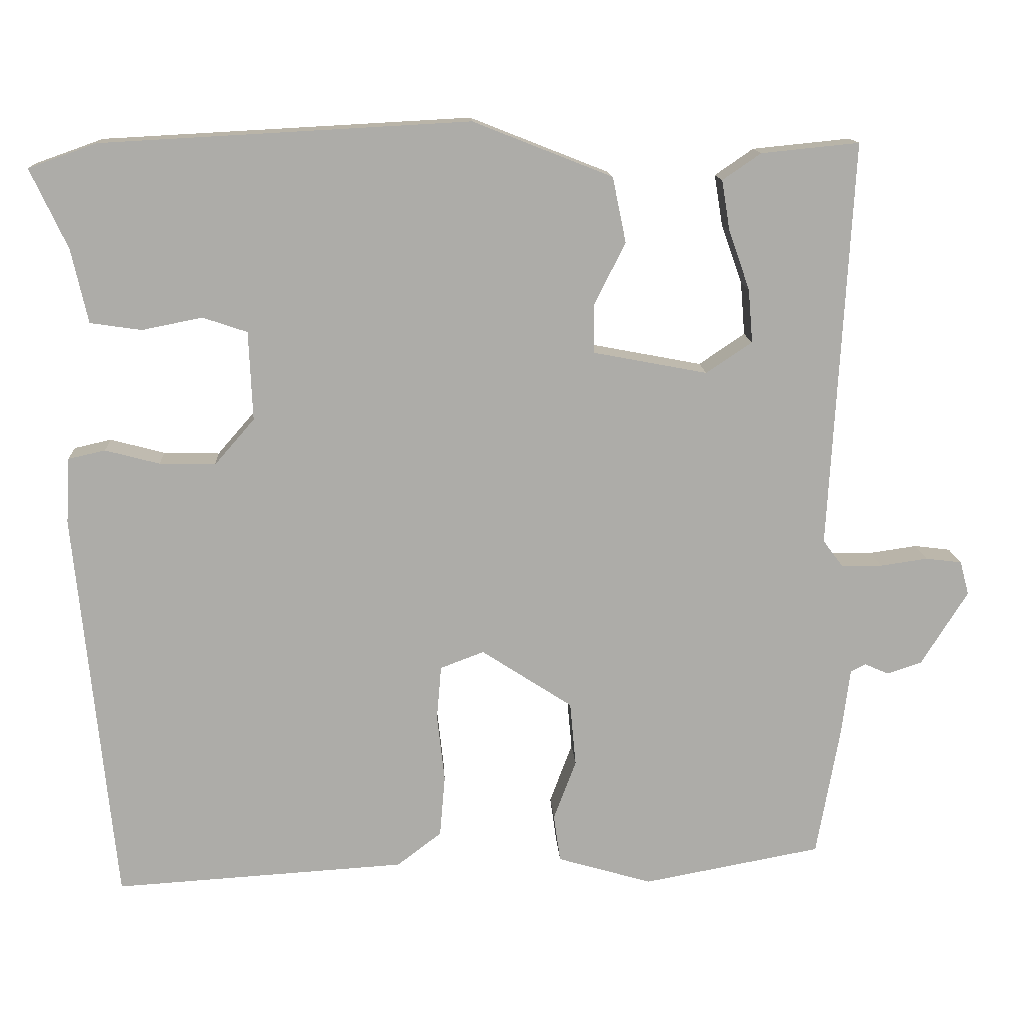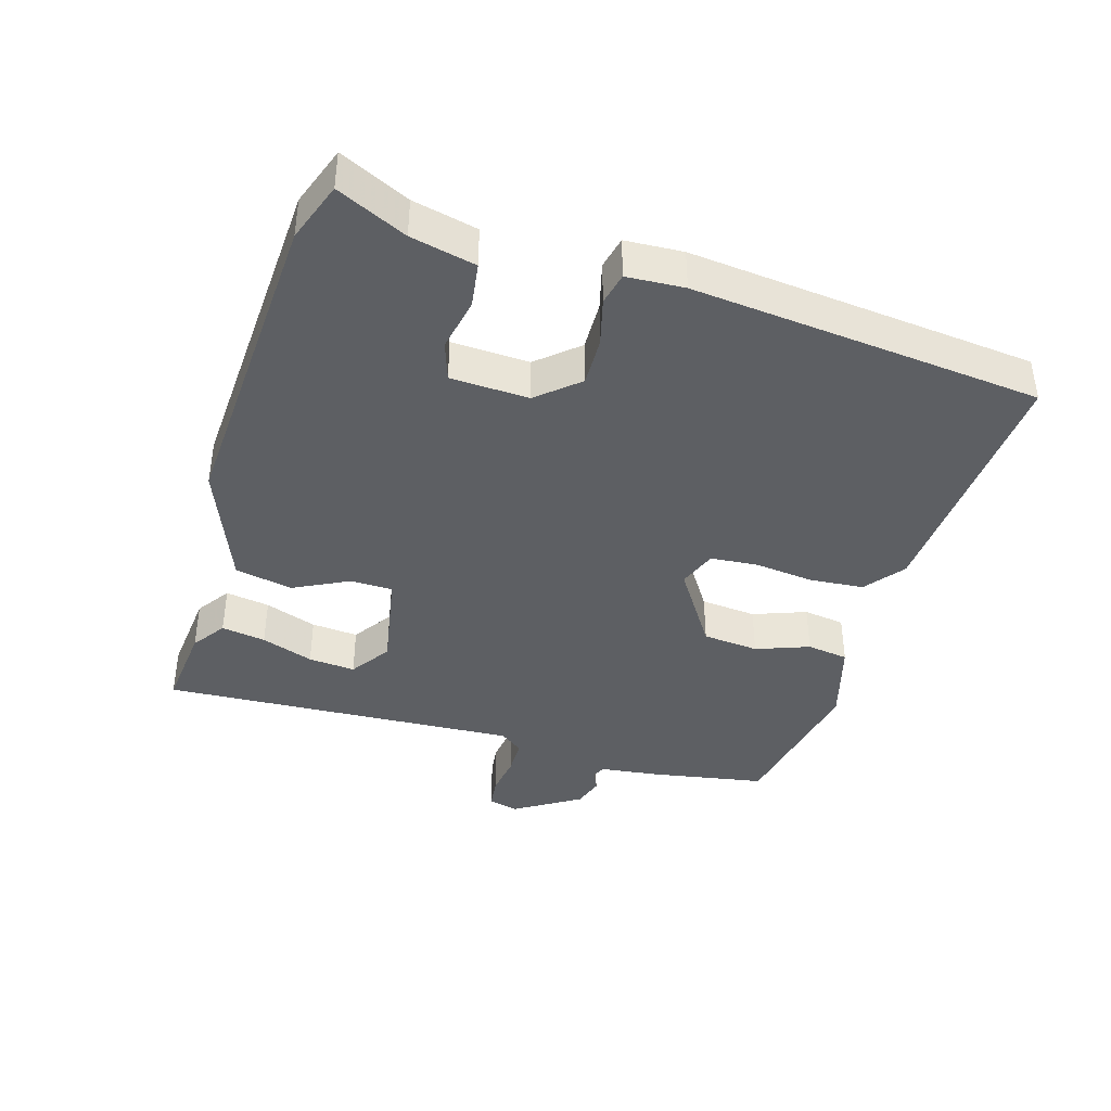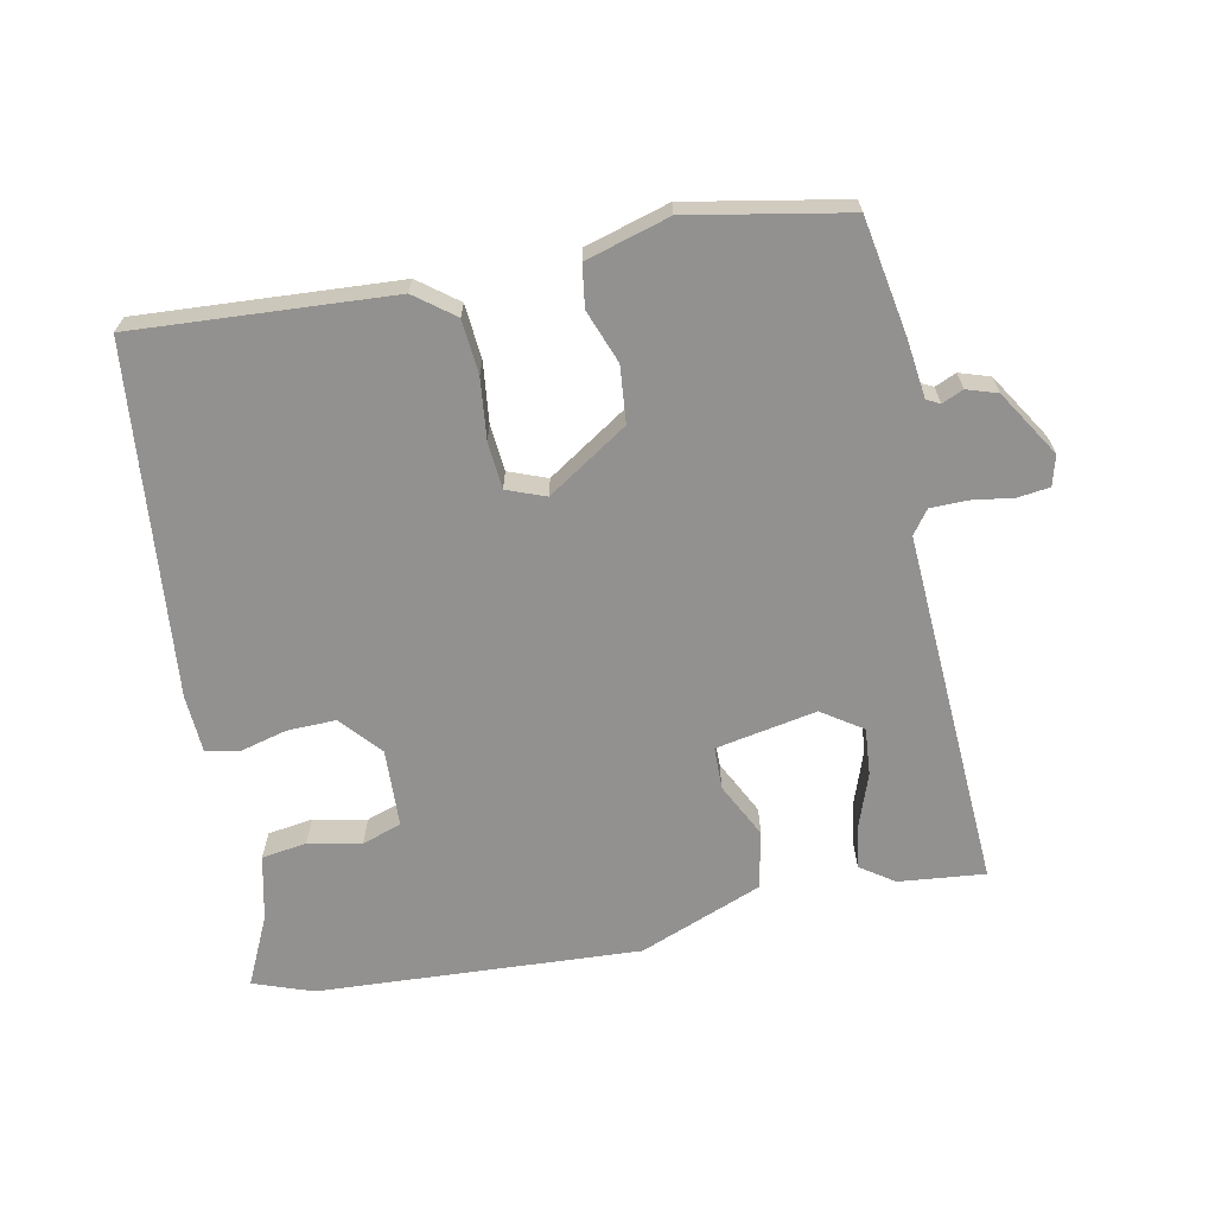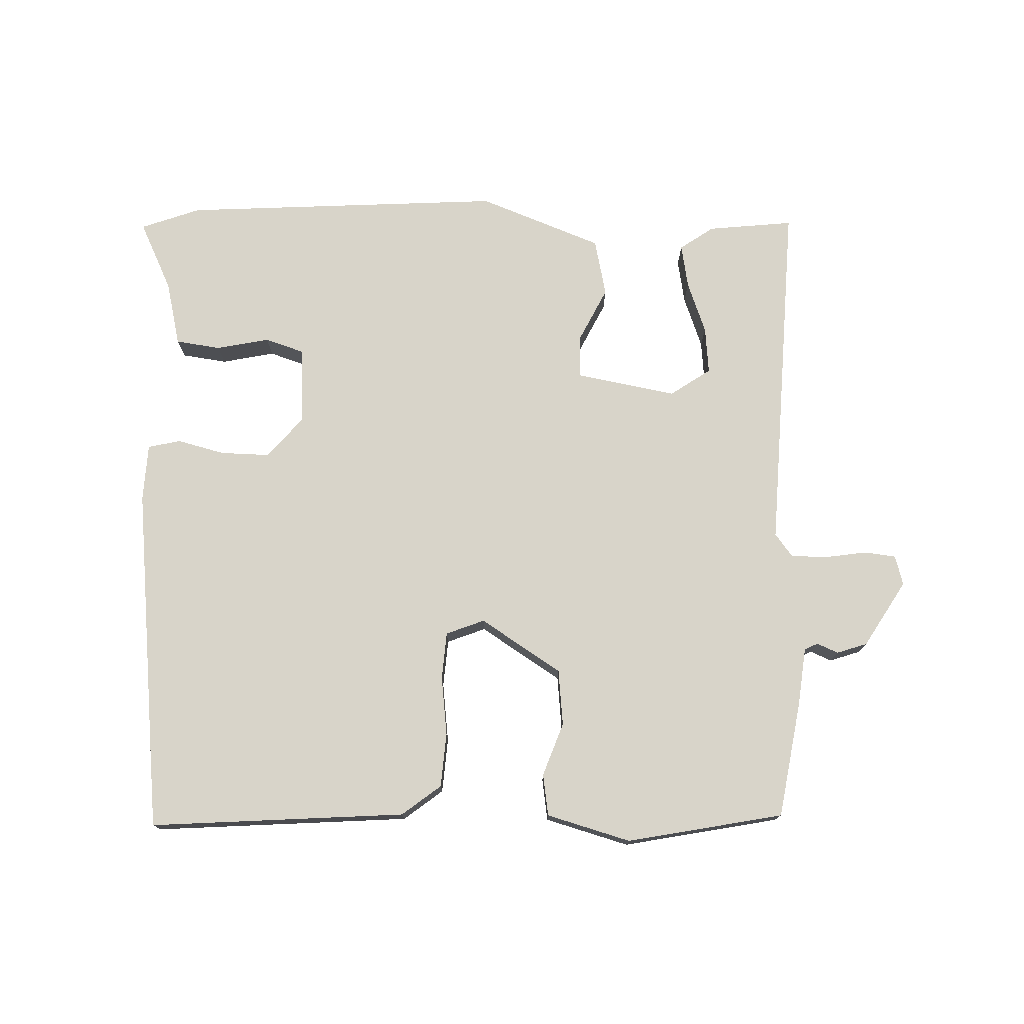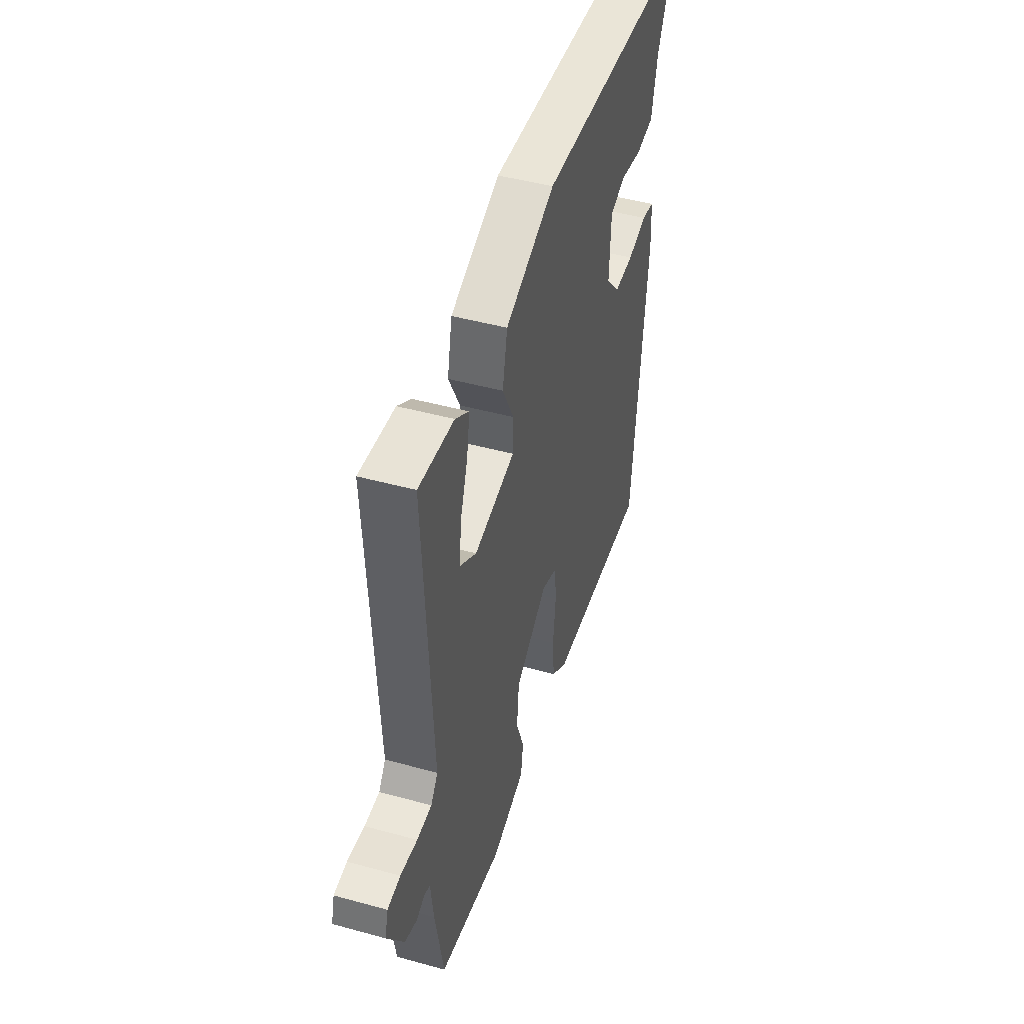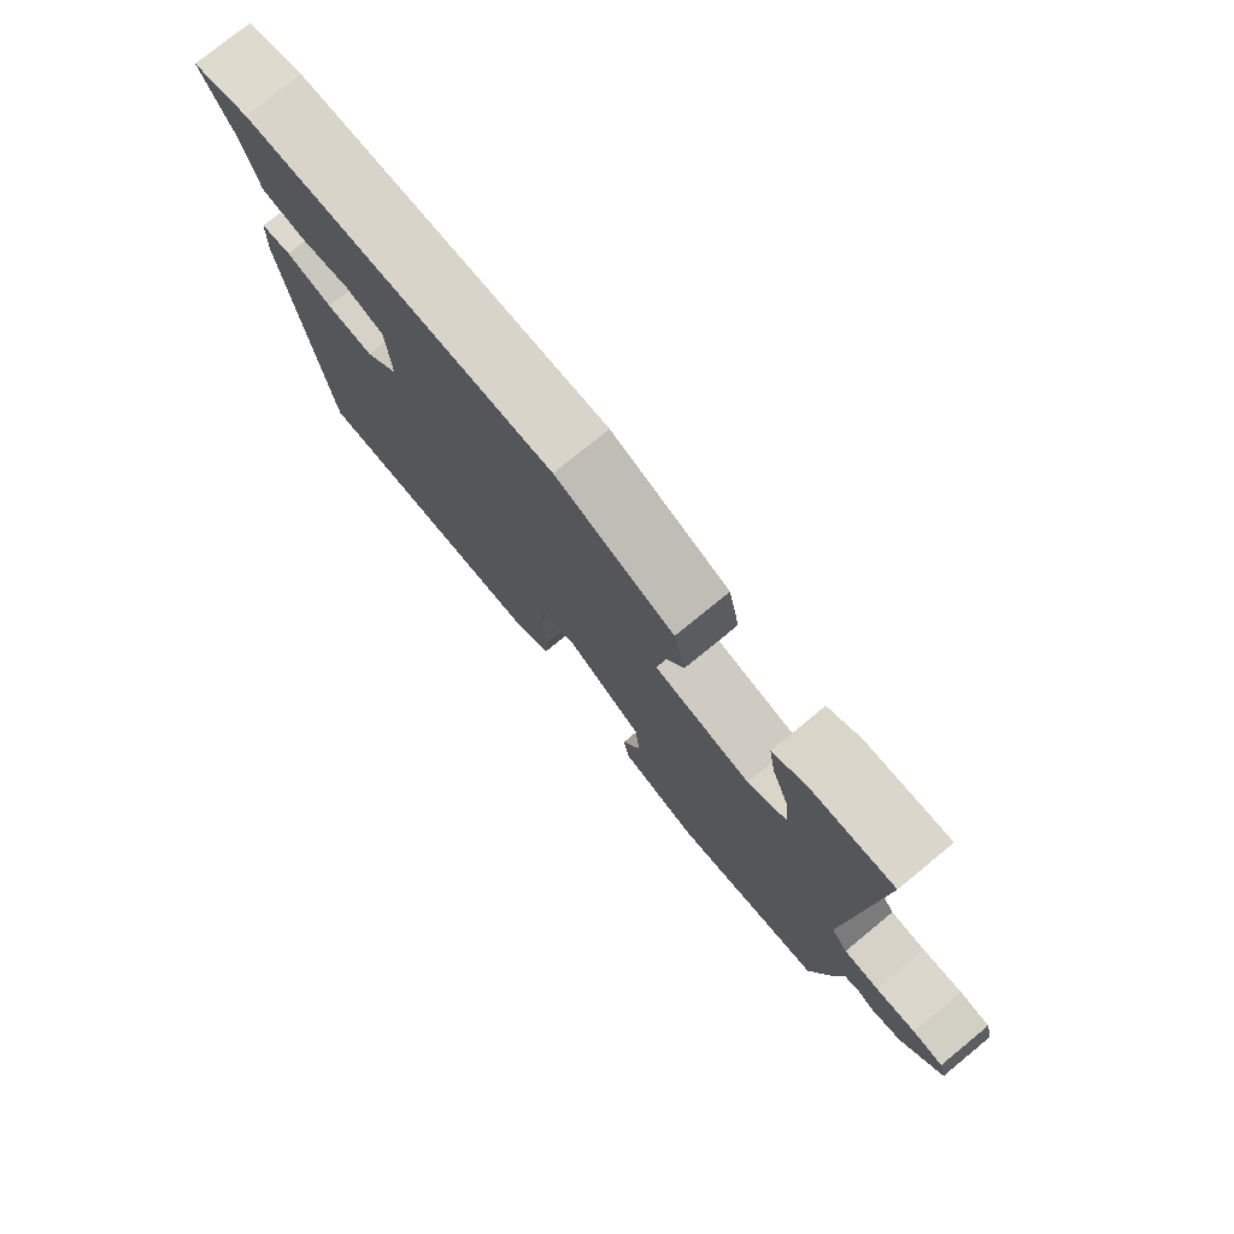
<metadata>
{"format":"obj","ext":"obj","renderer":"f3d","projection":"perspective","resolution":1024,"background":"white","views":[{"elev":13.6,"azim":176.8,"up":"+Z"},{"elev":-40.3,"azim":73.2,"up":"+Y"},{"elev":-66.1,"azim":-168.7,"up":"+Y"},{"elev":75.5,"azim":-178.9,"up":"+Y"},{"elev":46.4,"azim":-72.6,"up":"+Z"},{"elev":77.2,"azim":-129.3,"up":"+Z"}]}
</metadata>
<code>
v 0.509 0.07 -0.408
v 0.497 0.07 -0.527
v 0.11 0.07 -0.503
v 0.051 0.07 -0.458
v 0.044 0.07 -0.376
v 0.054 0.07 -0.286
v 0.048 0.07 -0.215
v -0.01 0.07 -0.193
v -0.131 0.07 -0.272
v -0.139 0.07 -0.357
v -0.109 0.07 -0.437
v -0.118 0.07 -0.5
v -0.244 0.07 -0.537
v -0.481 0.07 -0.493
v -0.512 0.07 -0.318
v -0.523 0.07 -0.23
v -0.543 0.07 -0.22
v -0.575 0.07 -0.234
v -0.621 0.07 -0.219
v -0.683 0.07 -0.12
v -0.671 0.07 -0.075
v -0.623 0.07 -0.069
v -0.56 0.07 -0.078
v -0.505 0.07 -0.077
v -0.479 0.07 -0.042
v -0.509 0.07 0.5
v -0.379 0.07 0.487
v -0.328 0.07 0.452
v -0.339 0.07 0.385
v -0.367 0.07 0.306
v -0.373 0.07 0.235
v -0.312 0.07 0.194
v -0.16 0.07 0.223
v -0.159 0.07 0.287
v -0.201 0.07 0.37
v -0.183 0.07 0.457
v 0.002 0.07 0.53
v 0.489 0.07 0.504
v 0.579 0.07 0.472
v 0.53 0.07 0.367
v 0.508 0.07 0.269
v 0.44 0.07 0.259
v 0.36 0.07 0.275
v 0.301 0.07 0.255
v 0.296 0.07 0.137
v 0.349 0.07 0.076
v 0.423 0.07 0.078
v 0.495 0.07 0.097
v 0.544 0.07 0.086
v 0.549 0.07 -0.001
v 0.509 0 -0.408
v 0.497 0 -0.527
v 0.11 0 -0.503
v 0.051 0 -0.458
v 0.044 0 -0.376
v 0.054 0 -0.286
v 0.048 0 -0.215
v -0.01 0 -0.193
v -0.131 0 -0.272
v -0.139 0 -0.357
v -0.109 0 -0.437
v -0.118 0 -0.5
v -0.244 0 -0.537
v -0.481 0 -0.493
v -0.512 0 -0.318
v -0.523 0 -0.23
v -0.543 0 -0.22
v -0.575 0 -0.234
v -0.621 0 -0.219
v -0.683 0 -0.12
v -0.671 0 -0.075
v -0.623 0 -0.069
v -0.56 0 -0.078
v -0.505 0 -0.077
v -0.479 0 -0.042
v -0.509 0 0.5
v -0.379 0 0.487
v -0.328 0 0.452
v -0.339 0 0.385
v -0.367 0 0.306
v -0.373 0 0.235
v -0.312 0 0.194
v -0.16 0 0.223
v -0.159 0 0.287
v -0.201 0 0.37
v -0.183 0 0.457
v 0.002 0 0.53
v 0.489 0 0.504
v 0.579 0 0.472
v 0.53 0 0.367
v 0.508 0 0.269
v 0.44 0 0.259
v 0.36 0 0.275
v 0.301 0 0.255
v 0.296 0 0.137
v 0.349 0 0.076
v 0.423 0 0.078
v 0.495 0 0.097
v 0.544 0 0.086
v 0.549 0 -0.001
f 4 5 6
f 3 4 6
f 2 3 6
f 1 2 6
f 50 1 6
f 49 50 6
f 48 49 6
f 47 48 6
f 46 47 6 7
f 45 46 7 8
f 44 45 8 9
f 40 41 42 43
f 40 43 44
f 39 40 44
f 38 39 44
f 37 38 44
f 36 37 44
f 35 36 44
f 34 35 44
f 33 34 44 9
f 28 29 30
f 27 28 30
f 26 27 30
f 25 26 30 31
f 21 22 23
f 20 21 23
f 19 20 23
f 18 19 23
f 17 18 23
f 16 17 23 24
f 16 24 25
f 15 16 25
f 14 15 25
f 13 14 25
f 12 13 25
f 11 12 25
f 10 11 25
f 9 10 25
f 33 9 25
f 32 33 25
f 25 31 32
f 56 55 54
f 56 54 53
f 56 53 52
f 56 52 51
f 56 51 100
f 56 100 99
f 56 99 98
f 56 98 97
f 57 56 97 96
f 58 57 96 95
f 59 58 95 94
f 93 92 91 90
f 94 93 90
f 94 90 89
f 94 89 88
f 94 88 87
f 94 87 86
f 94 86 85
f 94 85 84
f 59 94 84 83
f 80 79 78
f 80 78 77
f 80 77 76
f 81 80 76 75
f 73 72 71
f 73 71 70
f 73 70 69
f 73 69 68
f 73 68 67
f 74 73 67 66
f 75 74 66
f 75 66 65
f 75 65 64
f 75 64 63
f 75 63 62
f 75 62 61
f 75 61 60
f 75 60 59
f 75 59 83
f 75 83 82
f 82 81 75
f 1 51 52 2
f 2 52 53 3
f 3 53 54 4
f 4 54 55 5
f 5 55 56 6
f 6 56 57 7
f 7 57 58 8
f 8 58 59 9
f 9 59 60 10
f 10 60 61 11
f 11 61 62 12
f 12 62 63 13
f 13 63 64 14
f 14 64 65 15
f 15 65 66 16
f 16 66 67 17
f 17 67 68 18
f 18 68 69 19
f 19 69 70 20
f 20 70 71 21
f 21 71 72 22
f 22 72 73 23
f 23 73 74 24
f 24 74 75 25
f 25 75 76 26
f 26 76 77 27
f 27 77 78 28
f 28 78 79 29
f 29 79 80 30
f 30 80 81 31
f 31 81 82 32
f 32 82 83 33
f 33 83 84 34
f 34 84 85 35
f 35 85 86 36
f 36 86 87 37
f 37 87 88 38
f 38 88 89 39
f 39 89 90 40
f 40 90 91 41
f 41 91 92 42
f 42 92 93 43
f 43 93 94 44
f 44 94 95 45
f 45 95 96 46
f 46 96 97 47
f 47 97 98 48
f 48 98 99 49
f 49 99 100 50
f 50 100 51 1

</code>
